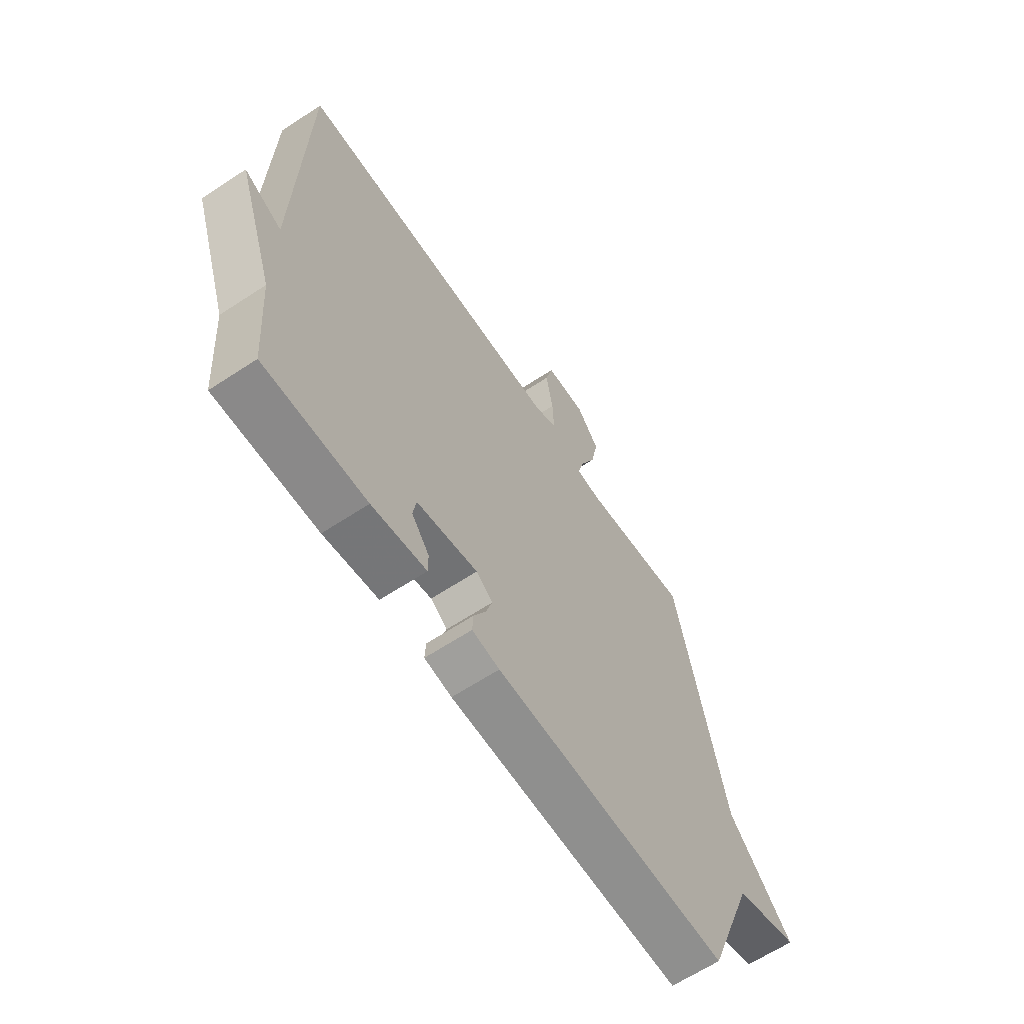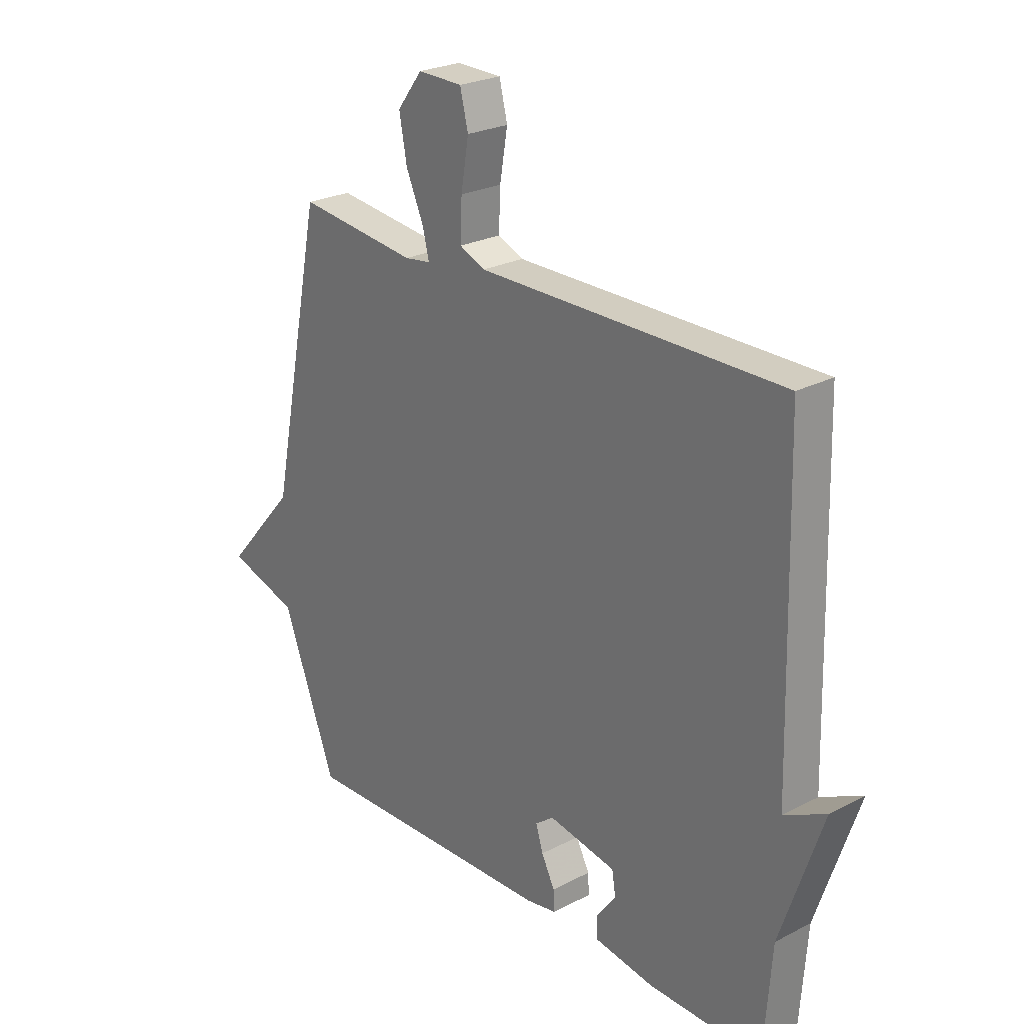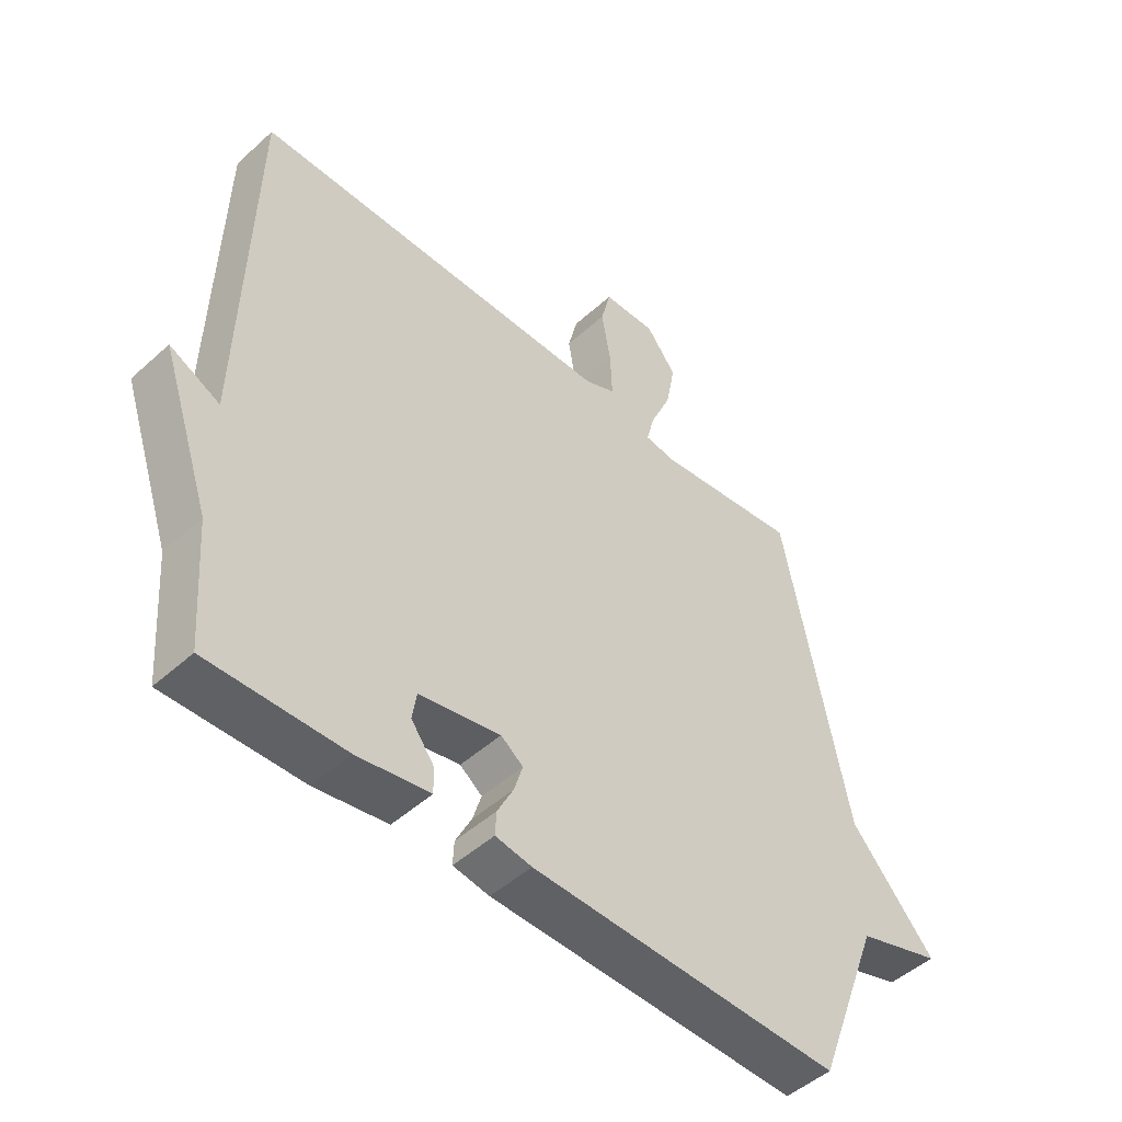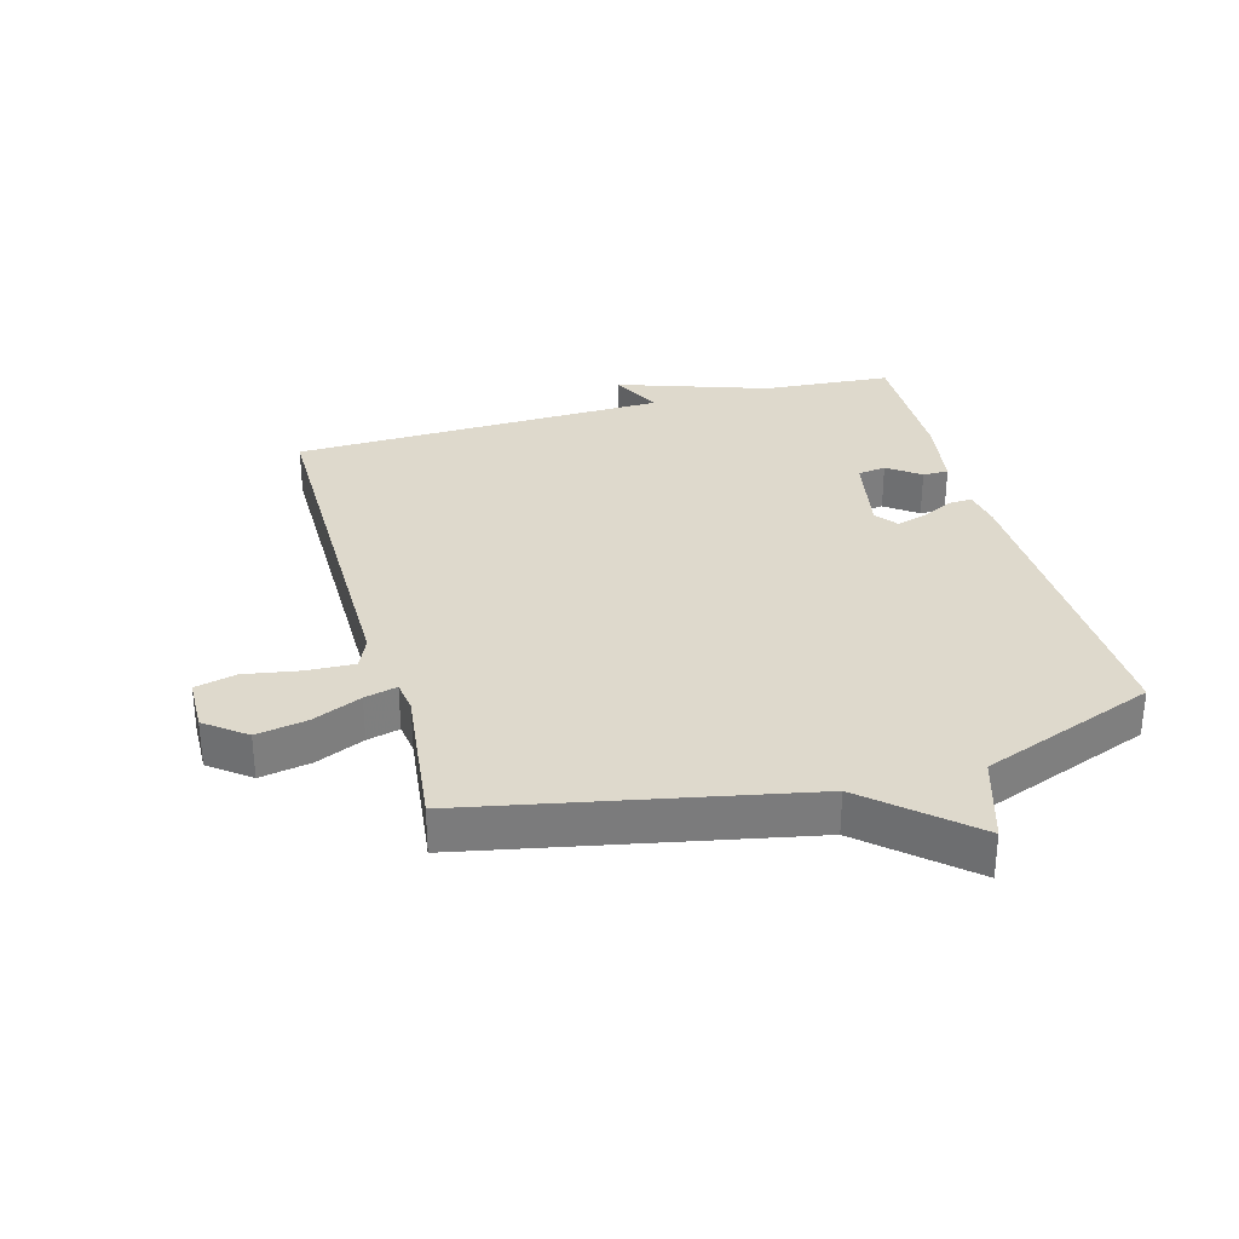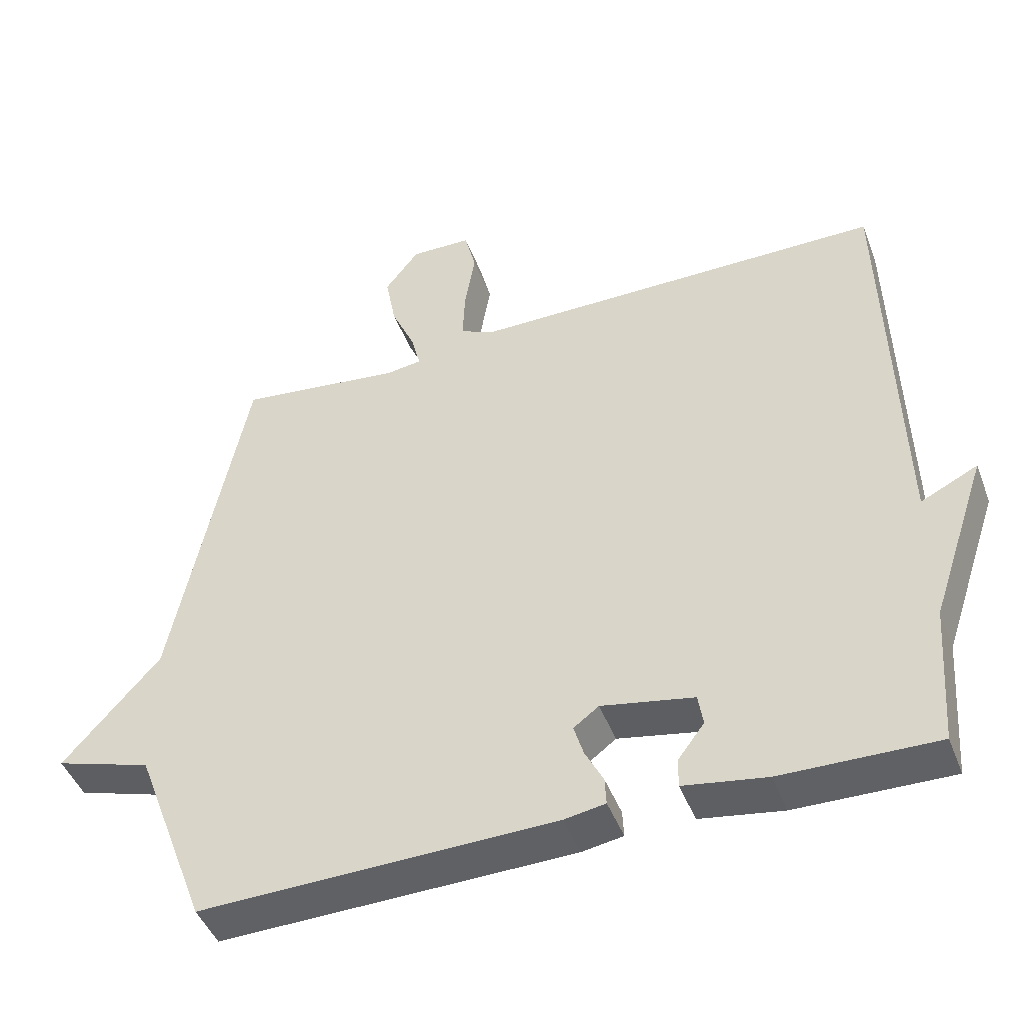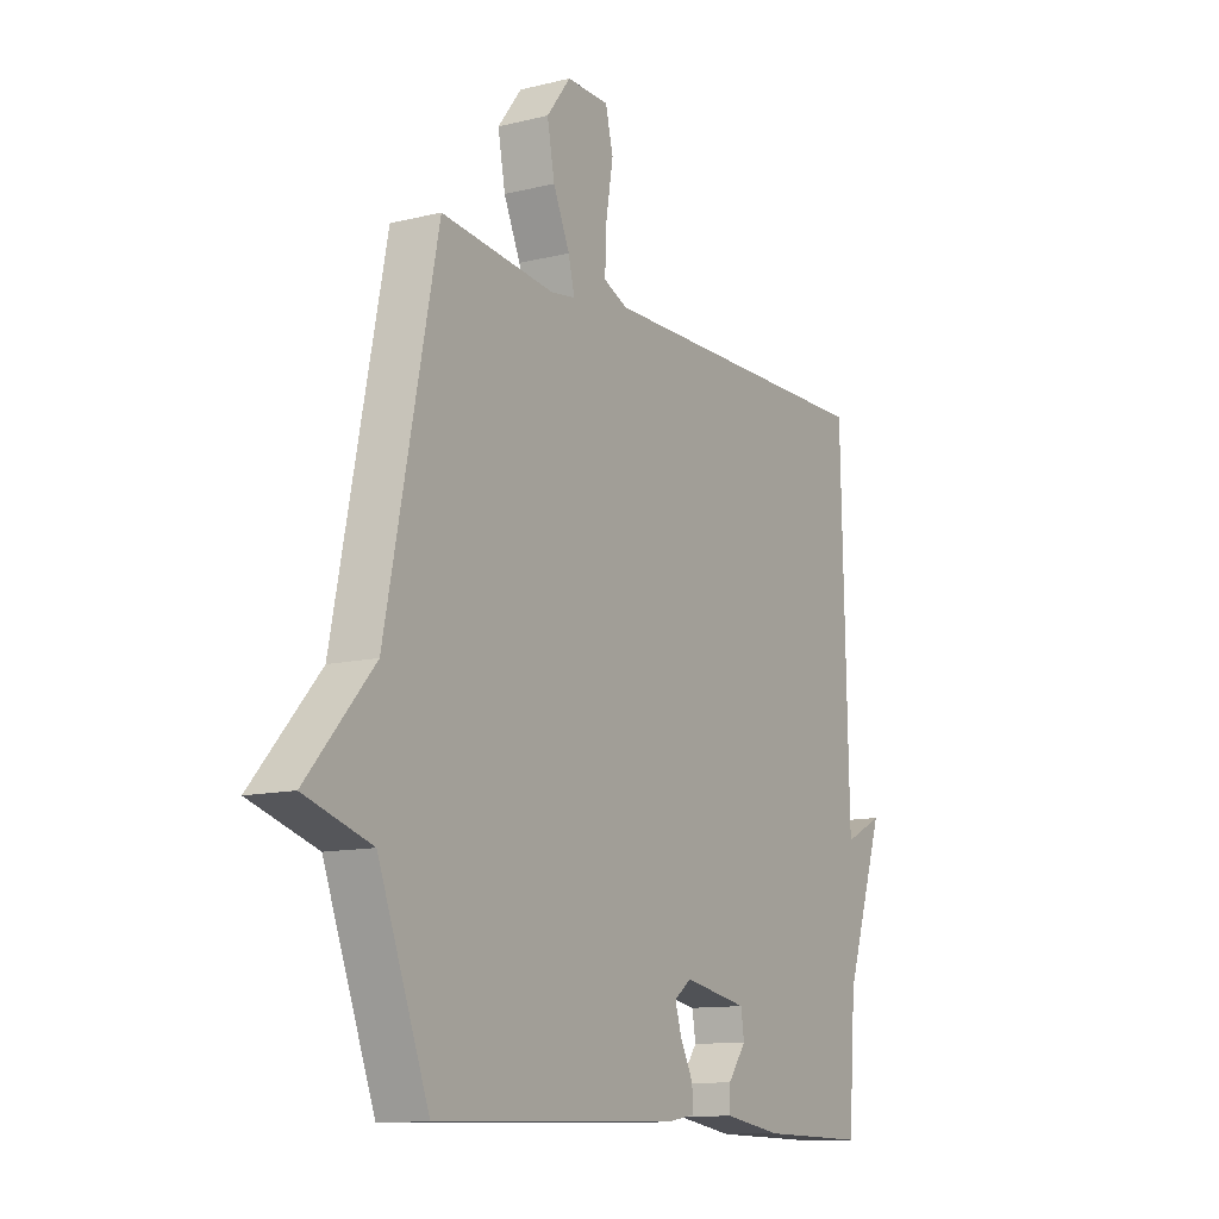
<metadata>
{"format":"obj","ext":"obj","renderer":"f3d","projection":"perspective","resolution":1024,"background":"white","views":[{"elev":-64.1,"azim":-56.4,"up":"+Z"},{"elev":24.7,"azim":-130.4,"up":"+Z"},{"elev":-48.4,"azim":-44.7,"up":"+Z"},{"elev":31.9,"azim":74.5,"up":"+Y"},{"elev":-45.6,"azim":-159.7,"up":"+Z"},{"elev":-11.6,"azim":120.7,"up":"+Z"}]}
</metadata>
<code>
v 0.5 0.07 -0.5
v -0.007 0.07 -0.488
v -0.066 0.07 -0.478
v -0.064 0.07 -0.439
v -0.038 0.07 -0.388
v -0.024 0.07 -0.342
v -0.06 0.07 -0.315
v -0.192 0.07 -0.34
v -0.199 0.07 -0.385
v -0.161 0.07 -0.436
v -0.161 0.07 -0.477
v -0.279 0.07 -0.496
v -0.5 0.07 -0.5
v -0.515 0.07 -0.296
v -0.596 0.07 -0.056
v -0.515 0.07 -0.096
v -0.5 0.07 0.5
v 0.093 0.07 0.5
v 0.143 0.07 0.522
v 0.14 0.07 0.597
v 0.125 0.07 0.686
v 0.141 0.07 0.751
v 0.228 0.07 0.753
v 0.277 0.07 0.689
v 0.262 0.07 0.608
v 0.228 0.07 0.531
v 0.215 0.07 0.479
v 0.266 0.07 0.472
v 0.5 0.07 0.5
v 0.605 0.07 -0.023
v 0.743 0.07 -0.18
v 0.605 0.07 -0.223
v 0.5 0 -0.5
v -0.007 0 -0.488
v -0.066 0 -0.478
v -0.064 0 -0.439
v -0.038 0 -0.388
v -0.024 0 -0.342
v -0.06 0 -0.315
v -0.192 0 -0.34
v -0.199 0 -0.385
v -0.161 0 -0.436
v -0.161 0 -0.477
v -0.279 0 -0.496
v -0.5 0 -0.5
v -0.515 0 -0.296
v -0.596 0 -0.056
v -0.515 0 -0.096
v -0.5 0 0.5
v 0.093 0 0.5
v 0.143 0 0.522
v 0.14 0 0.597
v 0.125 0 0.686
v 0.141 0 0.751
v 0.228 0 0.753
v 0.277 0 0.689
v 0.262 0 0.608
v 0.228 0 0.531
v 0.215 0 0.479
v 0.266 0 0.472
v 0.5 0 0.5
v 0.605 0 -0.023
v 0.743 0 -0.18
v 0.605 0 -0.223
f 30 31 32
f 1 2 3
f 32 1 3
f 30 32 3
f 29 30 3
f 28 29 3
f 24 25 26
f 23 24 26
f 22 23 26
f 21 22 26
f 20 21 26
f 19 20 26 27
f 18 19 27
f 16 17 18 27
f 14 15 16
f 13 14 16
f 12 13 16
f 11 12 16
f 10 11 16
f 9 10 16
f 8 9 16
f 16 27 28
f 8 16 28
f 7 8 28
f 3 4 5
f 28 3 5
f 28 5 6
f 6 7 28
f 64 63 62
f 35 34 33
f 35 33 64
f 35 64 62
f 35 62 61
f 35 61 60
f 58 57 56
f 58 56 55
f 58 55 54
f 58 54 53
f 58 53 52
f 59 58 52 51
f 59 51 50
f 59 50 49 48
f 48 47 46
f 48 46 45
f 48 45 44
f 48 44 43
f 48 43 42
f 48 42 41
f 48 41 40
f 60 59 48
f 60 48 40
f 60 40 39
f 37 36 35
f 37 35 60
f 38 37 60
f 60 39 38
f 1 33 34 2
f 2 34 35 3
f 3 35 36 4
f 4 36 37 5
f 5 37 38 6
f 6 38 39 7
f 7 39 40 8
f 8 40 41 9
f 9 41 42 10
f 10 42 43 11
f 11 43 44 12
f 12 44 45 13
f 13 45 46 14
f 14 46 47 15
f 15 47 48 16
f 16 48 49 17
f 17 49 50 18
f 18 50 51 19
f 19 51 52 20
f 20 52 53 21
f 21 53 54 22
f 22 54 55 23
f 23 55 56 24
f 24 56 57 25
f 25 57 58 26
f 26 58 59 27
f 27 59 60 28
f 28 60 61 29
f 29 61 62 30
f 30 62 63 31
f 31 63 64 32
f 32 64 33 1

</code>
